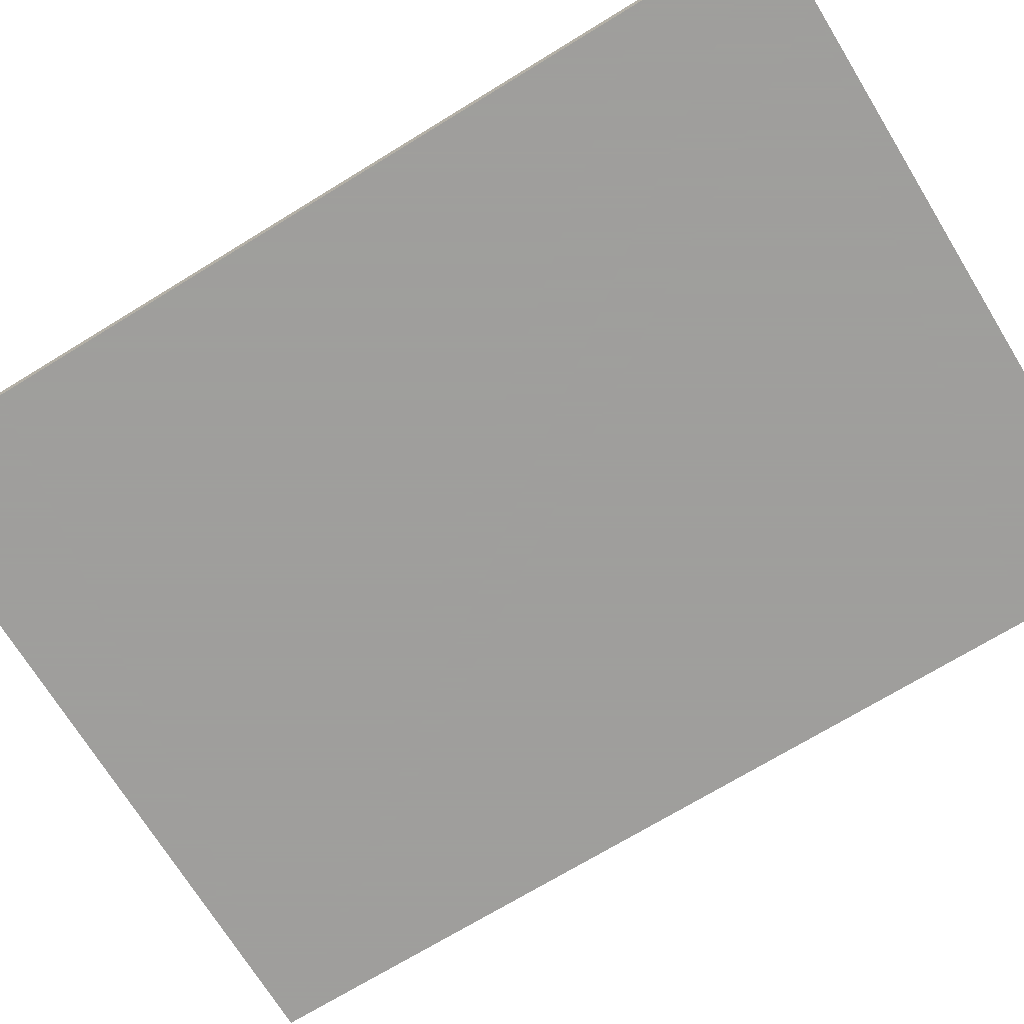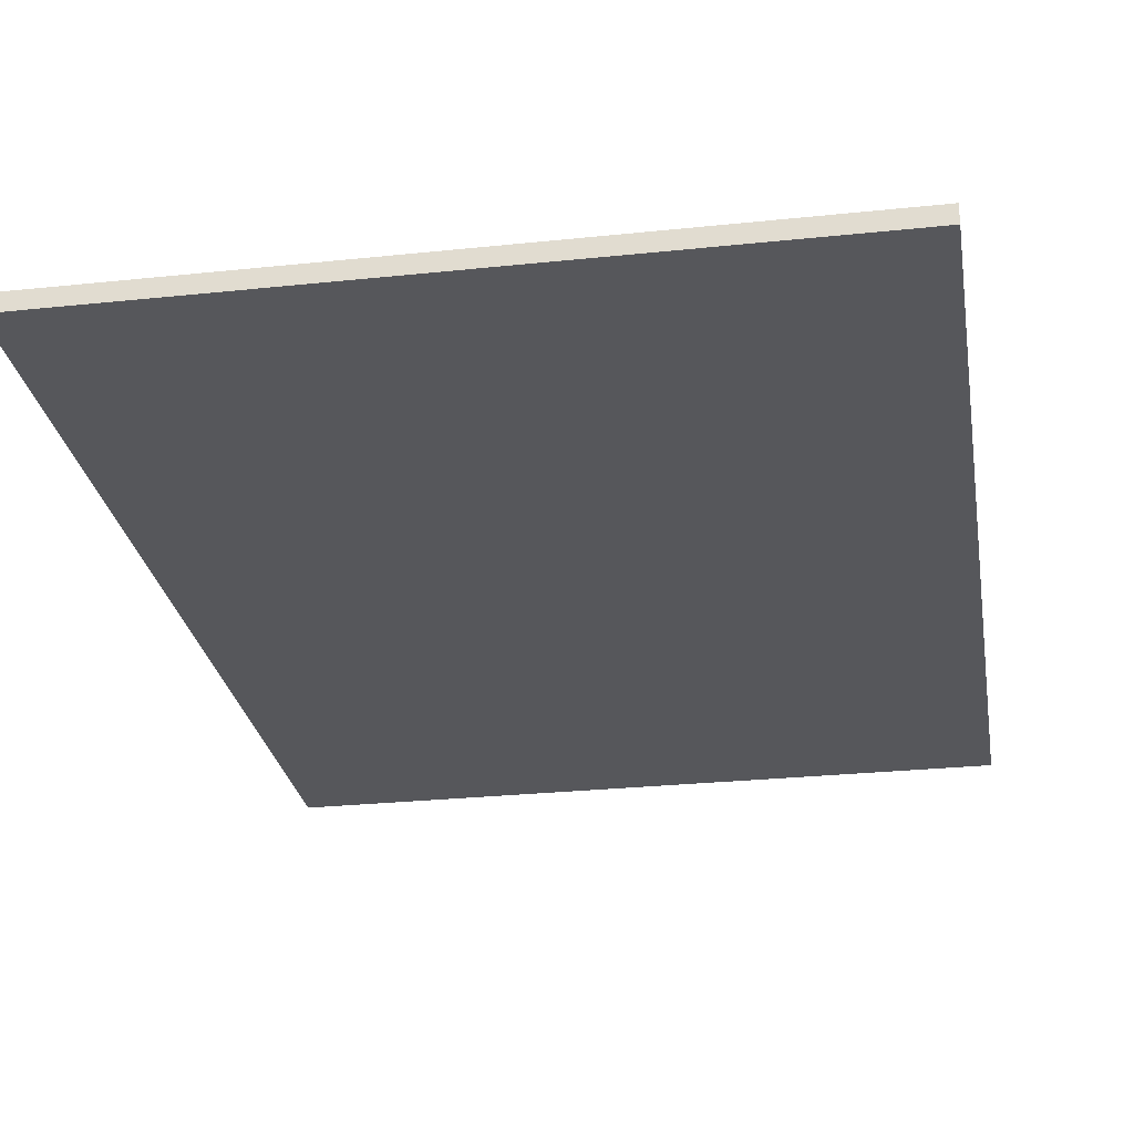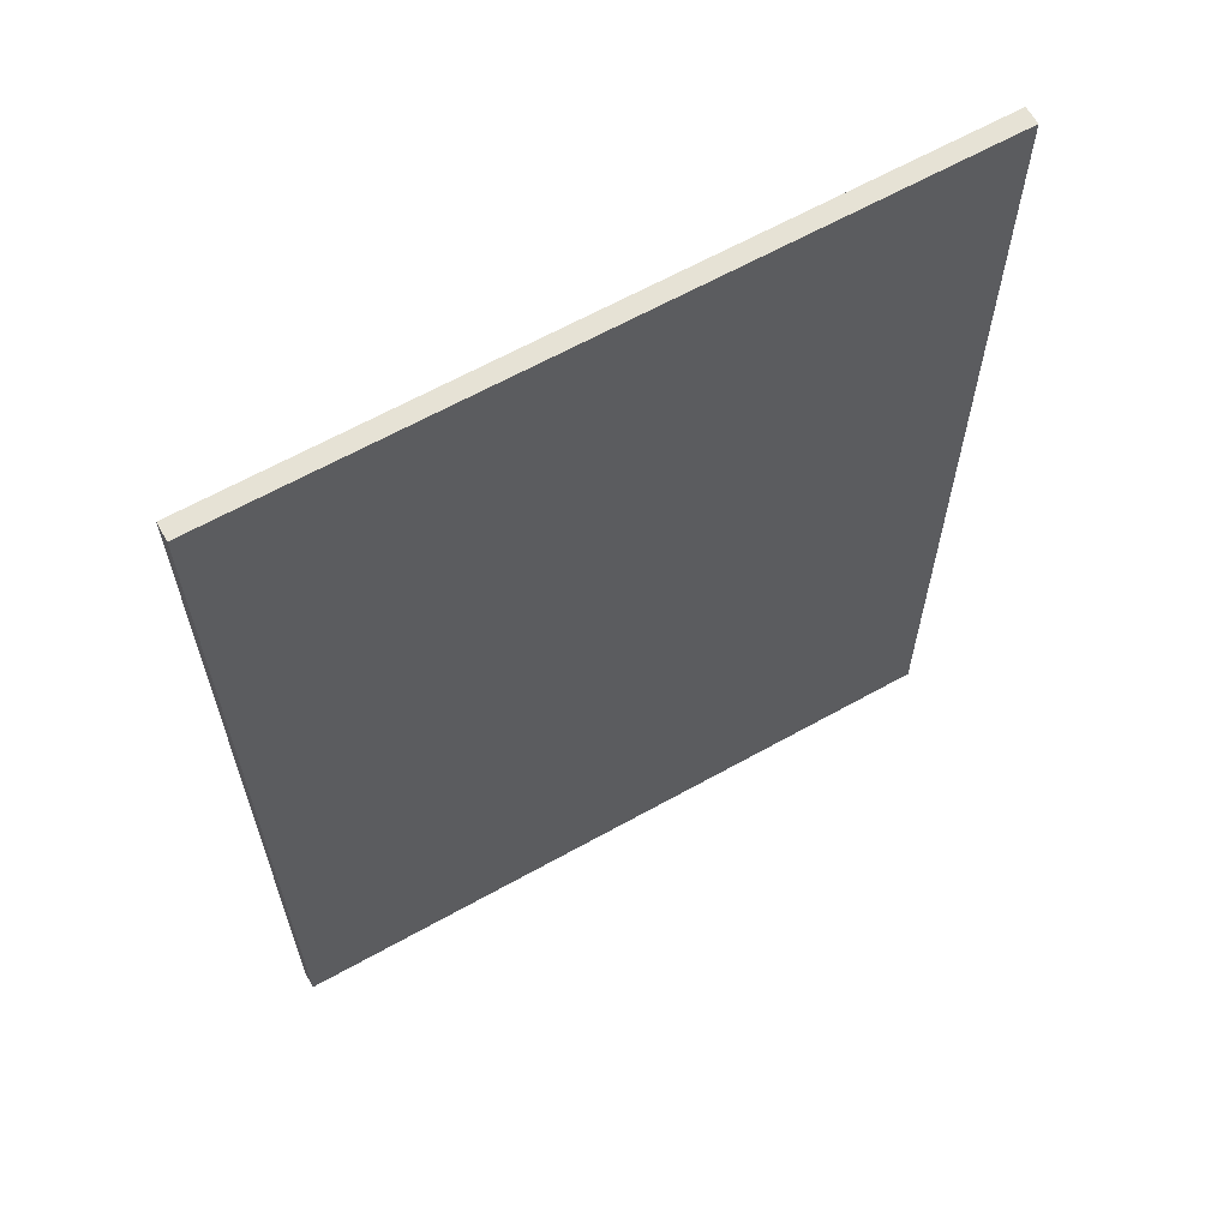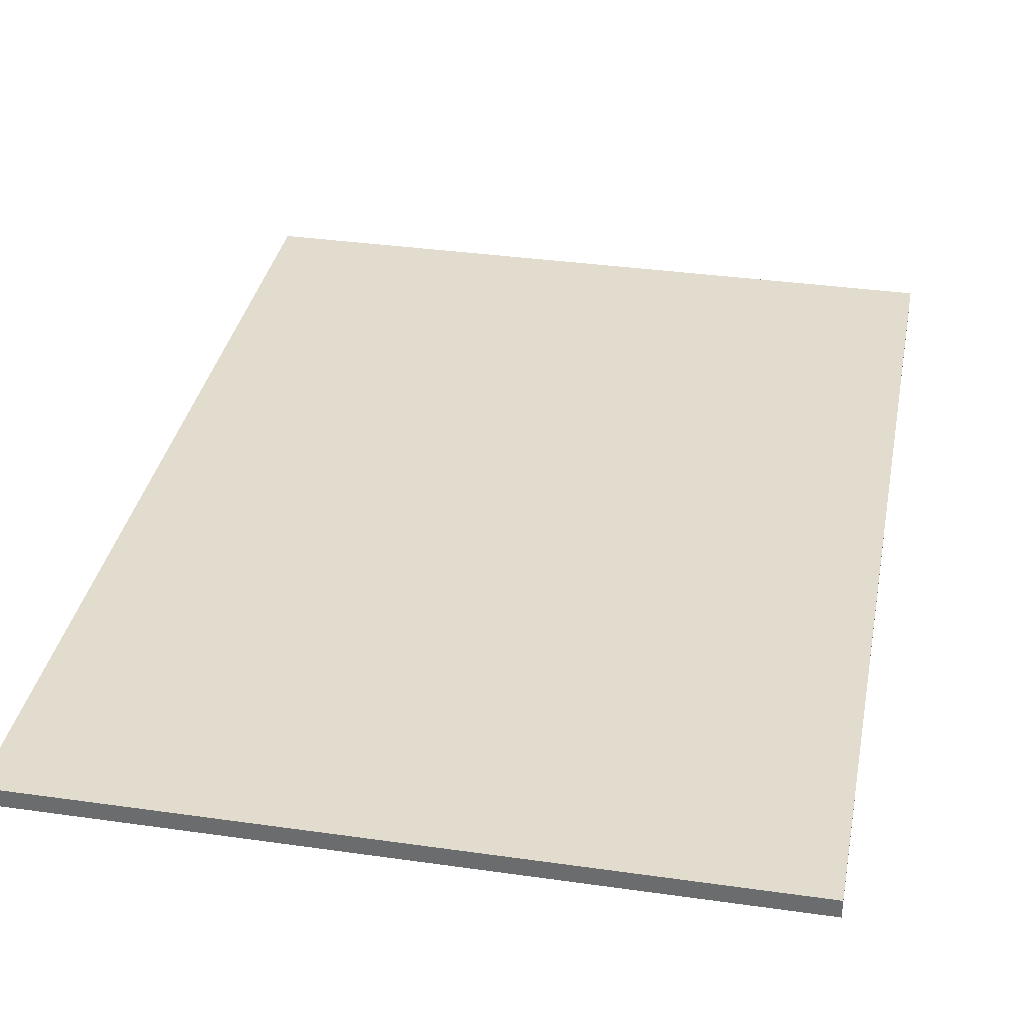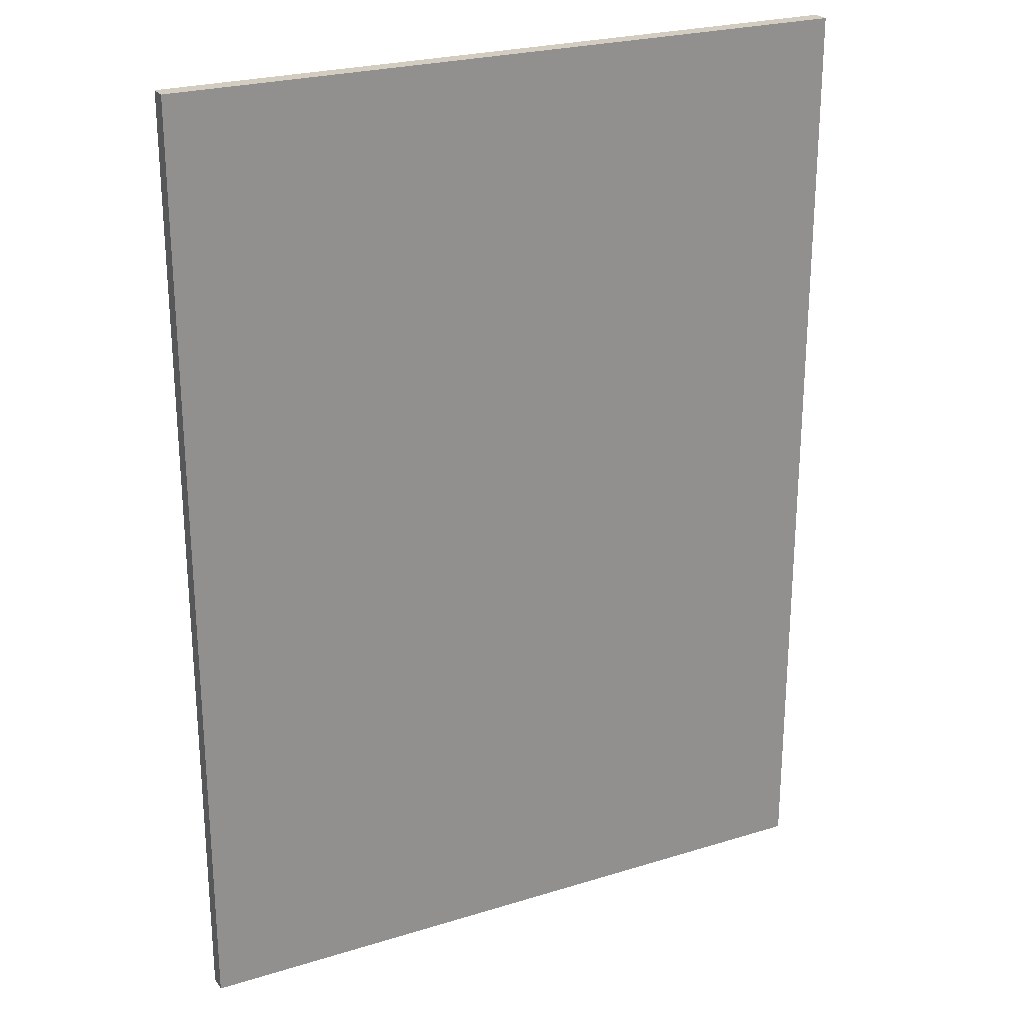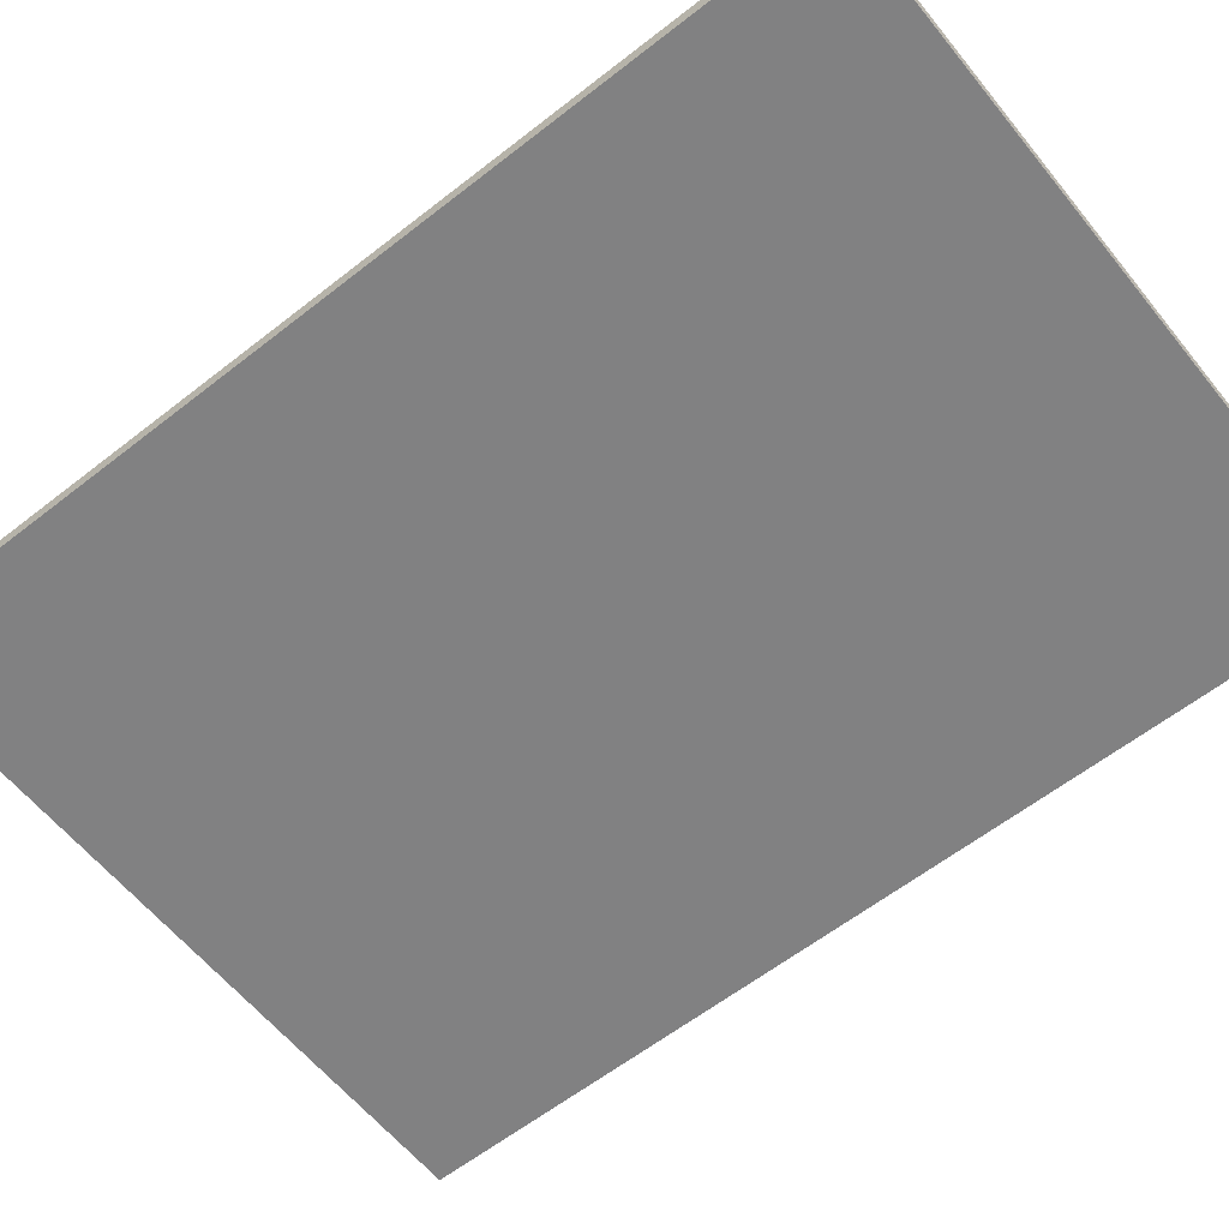
<metadata>
{"format":"obj","ext":"obj","renderer":"f3d","projection":"perspective","resolution":1024,"background":"white","views":[{"elev":-71.1,"azim":121.5,"up":"+Z"},{"elev":-27.1,"azim":9.3,"up":"+Z"},{"elev":64.0,"azim":150.6,"up":"+Y"},{"elev":34.7,"azim":10.8,"up":"+Z"},{"elev":24.6,"azim":153.2,"up":"+Y"},{"elev":-60.4,"azim":-51.3,"up":"+Z"}]}
</metadata>
<code>
v -0.4675 -0.0835 -0.0025
v 0.5275 -0.0835 -0.0025
v 0.5275 -1.446 -0.0025
v -0.4675 -1.446 -0.0025
v 0.5275 -0.0835 -0.0275
v -0.4675 -0.0835 -0.0275
v -0.4675 -1.446 -0.0275
v 0.5275 -1.446 -0.0275
f 7 8 5
f 5 6 7
f 3 4 1
f 1 2 3
f 8 7 4
f 4 3 8
f 6 5 2
f 2 1 6
f 3 2 5
f 5 8 3
f 1 4 7
f 7 6 1

</code>
